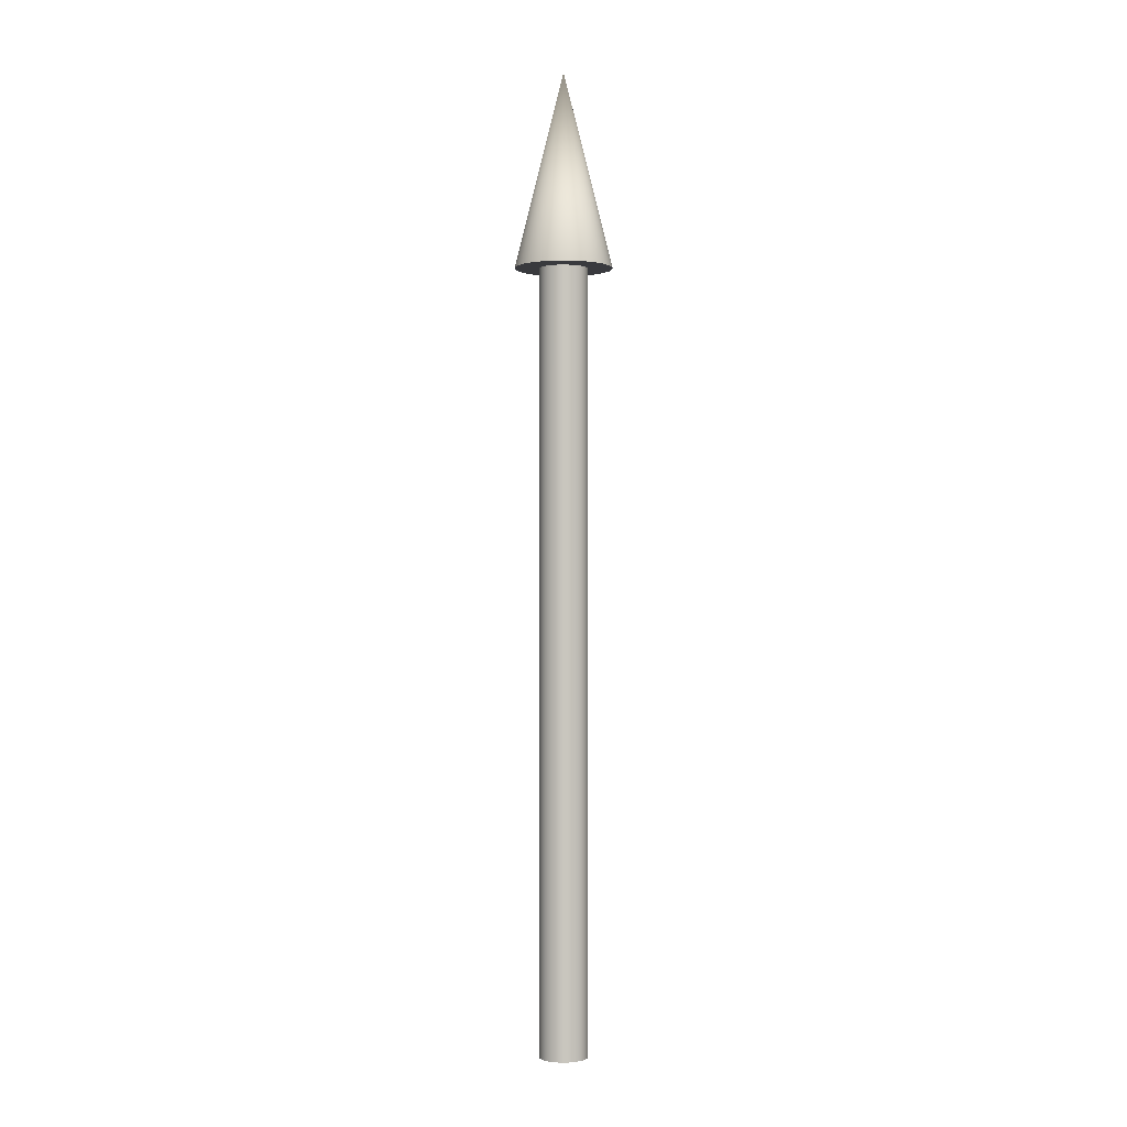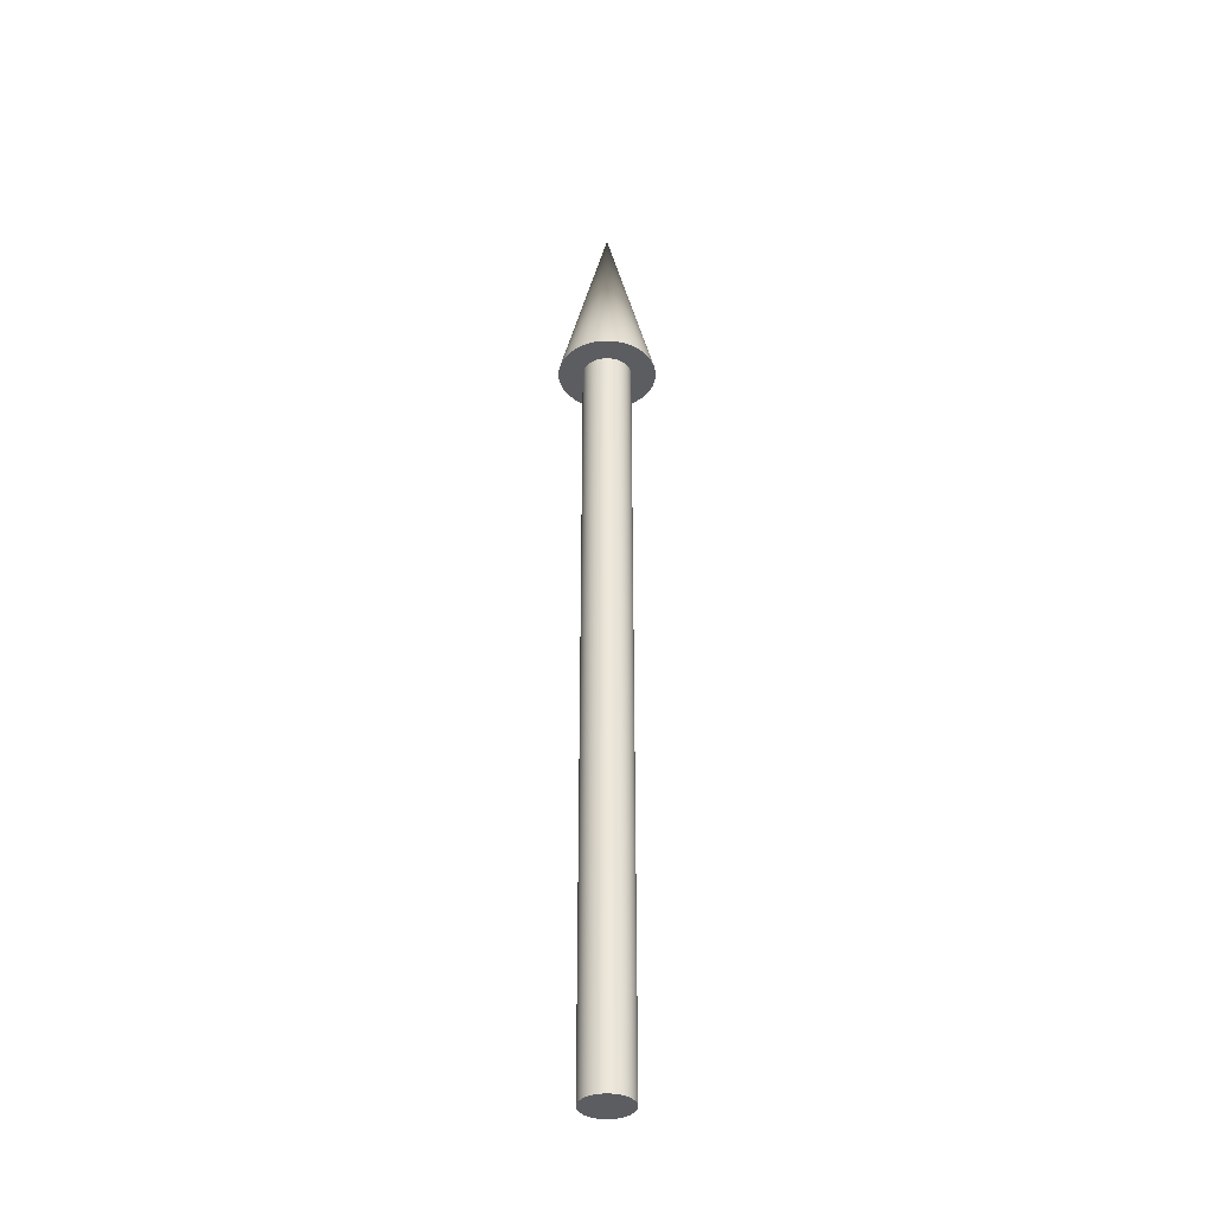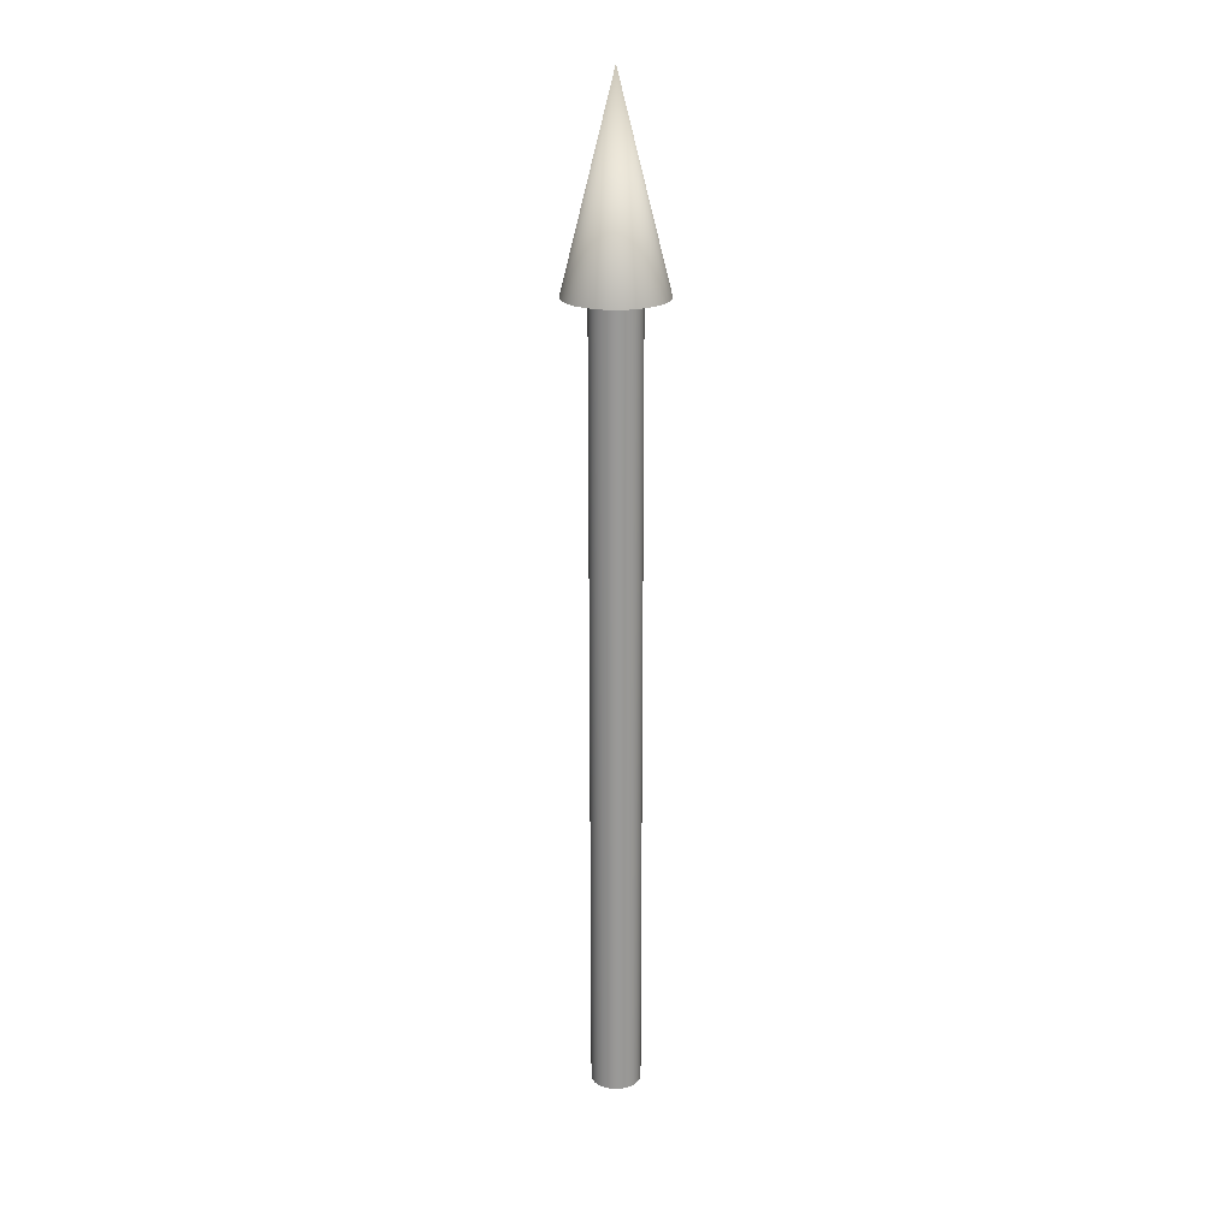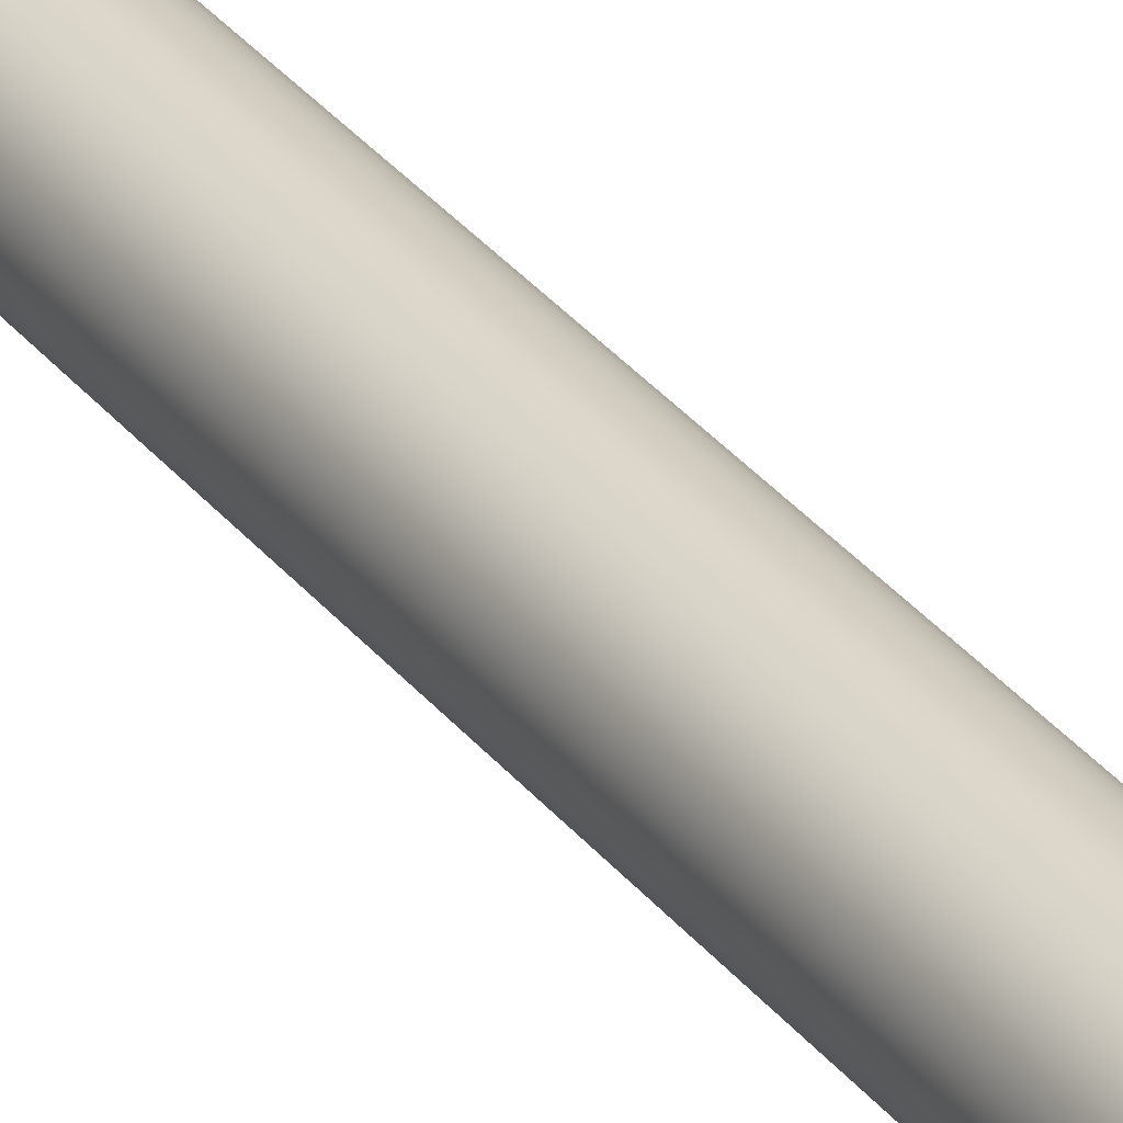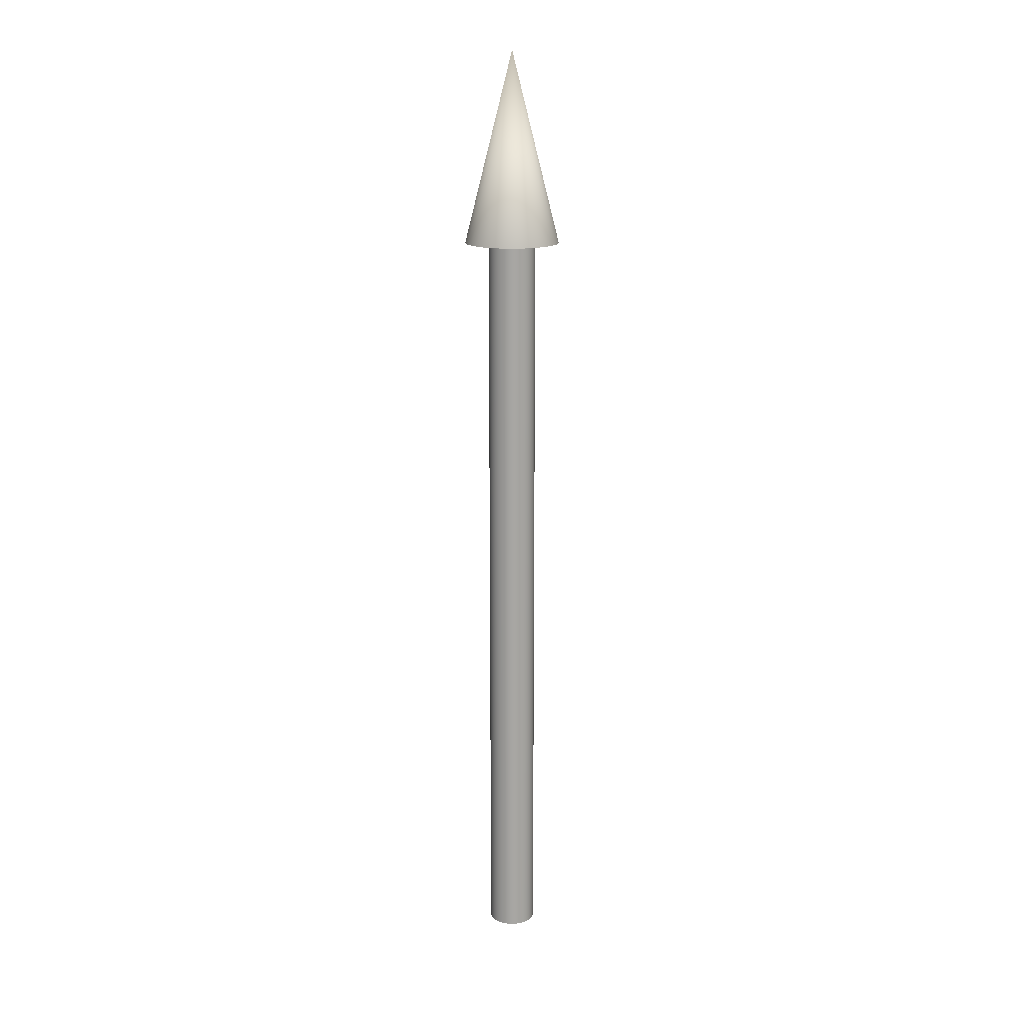
<metadata>
{"format":"obj","ext":"obj","renderer":"f3d","projection":"perspective","resolution":1024,"background":"white","views":[{"elev":-0.5,"azim":-88.4,"up":"+Z"},{"elev":-37.2,"azim":150.8,"up":"+Z"},{"elev":21.2,"azim":79.8,"up":"+Z"},{"elev":29.7,"azim":150.4,"up":"+Y"},{"elev":16.0,"azim":-77.1,"up":"+Z"}]}
</metadata>
<code>
v  0.025 0 0
v  0.02452 0.004877 0
v  0.02452 0.004877 0.8
v  0.025 0 0.8
v  0.0231 0.009567 0
v  0.0231 0.009567 0.8
v  0.02079 0.01389 0
v  0.02079 0.01389 0.8
v  0.01768 0.01768 0
v  0.01768 0.01768 0.8
v  0.01389 0.02079 0
v  0.01389 0.02079 0.8
v  0.009567 0.0231 0
v  0.009567 0.0231 0.8
v  0.004877 0.02452 0
v  0.004877 0.02452 0.8
v  0 0.025 0
v  0 0.025 0.8
v  -0.004877 0.02452 0
v  -0.004877 0.02452 0.8
v  -0.009567 0.0231 0
v  -0.009567 0.0231 0.8
v  -0.01389 0.02079 0
v  -0.01389 0.02079 0.8
v  -0.01768 0.01768 0
v  -0.01768 0.01768 0.8
v  -0.02079 0.01389 0
v  -0.02079 0.01389 0.8
v  -0.0231 0.009567 0
v  -0.0231 0.009567 0.8
v  -0.02452 0.004877 0
v  -0.02452 0.004877 0.8
v  -0.025 -0 0
v  -0.025 -0 0.8
v  -0.02452 -0.004877 0
v  -0.02452 -0.004877 0.8
v  -0.0231 -0.009567 0
v  -0.0231 -0.009567 0.8
v  -0.02079 -0.01389 0
v  -0.02079 -0.01389 0.8
v  -0.01768 -0.01768 0
v  -0.01768 -0.01768 0.8
v  -0.01389 -0.02079 0
v  -0.01389 -0.02079 0.8
v  -0.009567 -0.0231 0
v  -0.009567 -0.0231 0.8
v  -0.004877 -0.02452 0
v  -0.004877 -0.02452 0.8
v  0 -0.025 0
v  0 -0.025 0.8
v  0.004877 -0.02452 0
v  0.004877 -0.02452 0.8
v  0.009567 -0.0231 0
v  0.009567 -0.0231 0.8
v  0.01389 -0.02079 0
v  0.01389 -0.02079 0.8
v  0.01768 -0.01768 0
v  0.01768 -0.01768 0.8
v  0.02079 -0.01389 0
v  0.02079 -0.01389 0.8
v  0.0231 -0.009567 0
v  0.0231 -0.009567 0.8
v  0.02452 -0.004877 0
v  0.02452 -0.004877 0.8
v  0.04911 0.009768 0.8
v  0.05007 -0 0.8
v  0.04626 0.01916 0.8
v  0.04163 0.02782 0.8
v  0.0354 0.0354 0.8
v  0.02782 0.04163 0.8
v  0.01916 0.04626 0.8
v  0.009768 0.04911 0.8
v  -0 0.05007 0.8
v  -0.009768 0.04911 0.8
v  -0.01916 0.04626 0.8
v  -0.02782 0.04163 0.8
v  -0.0354 0.0354 0.8
v  -0.04163 0.02782 0.8
v  -0.04626 0.01916 0.8
v  -0.04911 0.009768 0.8
v  -0.05007 -0 0.8
v  -0.04911 -0.009768 0.8
v  -0.04626 -0.01916 0.8
v  -0.04163 -0.02782 0.8
v  -0.0354 -0.0354 0.8
v  -0.02782 -0.04163 0.8
v  -0.01916 -0.04626 0.8
v  -0.009768 -0.04911 0.8
v  0 -0.05007 0.8
v  0.009768 -0.04911 0.8
v  0.01916 -0.04626 0.8
v  0.02782 -0.04163 0.8
v  0.0354 -0.0354 0.8
v  0.04163 -0.02782 0.8
v  0.04626 -0.01916 0.8
v  0.04911 -0.009768 0.8
v  0 -9.9e-05 0.9998
f 1 2 3
f 3 4 1
f 2 5 6
f 6 3 2
f 5 7 8
f 8 6 5
f 7 9 10
f 10 8 7
f 9 11 12
f 12 10 9
f 11 13 14
f 14 12 11
f 13 15 16
f 16 14 13
f 15 17 18
f 18 16 15
f 17 19 20
f 20 18 17
f 19 21 22
f 22 20 19
f 21 23 24
f 24 22 21
f 23 25 26
f 26 24 23
f 25 27 28
f 28 26 25
f 27 29 30
f 30 28 27
f 29 31 32
f 32 30 29
f 31 33 34
f 34 32 31
f 33 35 36
f 36 34 33
f 35 37 38
f 38 36 35
f 37 39 40
f 40 38 37
f 39 41 42
f 42 40 39
f 41 43 44
f 44 42 41
f 43 45 46
f 46 44 43
f 45 47 48
f 48 46 45
f 47 49 50
f 50 48 47
f 49 51 52
f 52 50 49
f 51 53 54
f 54 52 51
f 53 55 56
f 56 54 53
f 55 57 58
f 58 56 55
f 57 59 60
f 60 58 57
f 59 61 62
f 62 60 59
f 61 63 64
f 64 62 61
f 63 1 4
f 4 64 63
f 61 59 57
f 57 55 53
f 53 51 49
f 57 53 49
f 49 47 45
f 45 43 41
f 49 45 41
f 41 39 37
f 37 35 33
f 41 37 33
f 49 41 33
f 33 31 29
f 29 27 25
f 33 29 25
f 25 23 21
f 21 19 17
f 25 21 17
f 33 25 17
f 17 15 13
f 13 11 9
f 17 13 9
f 9 7 5
f 5 2 1
f 9 5 1
f 17 9 1
f 33 17 1
f 49 33 1
f 57 49 1
f 61 57 1
f 63 61 1
f 4 3 65
f 65 66 4
f 3 6 67
f 67 65 3
f 6 8 68
f 68 67 6
f 8 10 69
f 69 68 8
f 10 12 70
f 70 69 10
f 12 14 71
f 71 70 12
f 14 16 72
f 72 71 14
f 16 18 73
f 73 72 16
f 18 20 74
f 74 73 18
f 20 22 75
f 75 74 20
f 22 24 76
f 76 75 22
f 24 26 77
f 77 76 24
f 26 28 78
f 78 77 26
f 28 30 79
f 79 78 28
f 30 32 80
f 80 79 30
f 32 34 81
f 81 80 32
f 34 36 82
f 82 81 34
f 36 38 83
f 83 82 36
f 38 40 84
f 84 83 38
f 40 42 85
f 85 84 40
f 42 44 86
f 86 85 42
f 44 46 87
f 87 86 44
f 46 48 88
f 88 87 46
f 48 50 89
f 89 88 48
f 50 52 90
f 90 89 50
f 52 54 91
f 91 90 52
f 54 56 92
f 92 91 54
f 56 58 93
f 93 92 56
f 58 60 94
f 94 93 58
f 60 62 95
f 95 94 60
f 62 64 96
f 96 95 62
f 64 4 66
f 66 96 64
f 66 65 97
f 65 67 97
f 67 68 97
f 68 69 97
f 69 70 97
f 70 71 97
f 71 72 97
f 72 73 97
f 73 74 97
f 74 75 97
f 75 76 97
f 76 77 97
f 77 78 97
f 78 79 97
f 79 80 97
f 80 81 97
f 81 82 97
f 82 83 97
f 83 84 97
f 84 85 97
f 85 86 97
f 86 87 97
f 87 88 97
f 88 89 97
f 89 90 97
f 90 91 97
f 91 92 97
f 92 93 97
f 93 94 97
f 94 95 97
f 95 96 97
f 96 66 97

</code>
